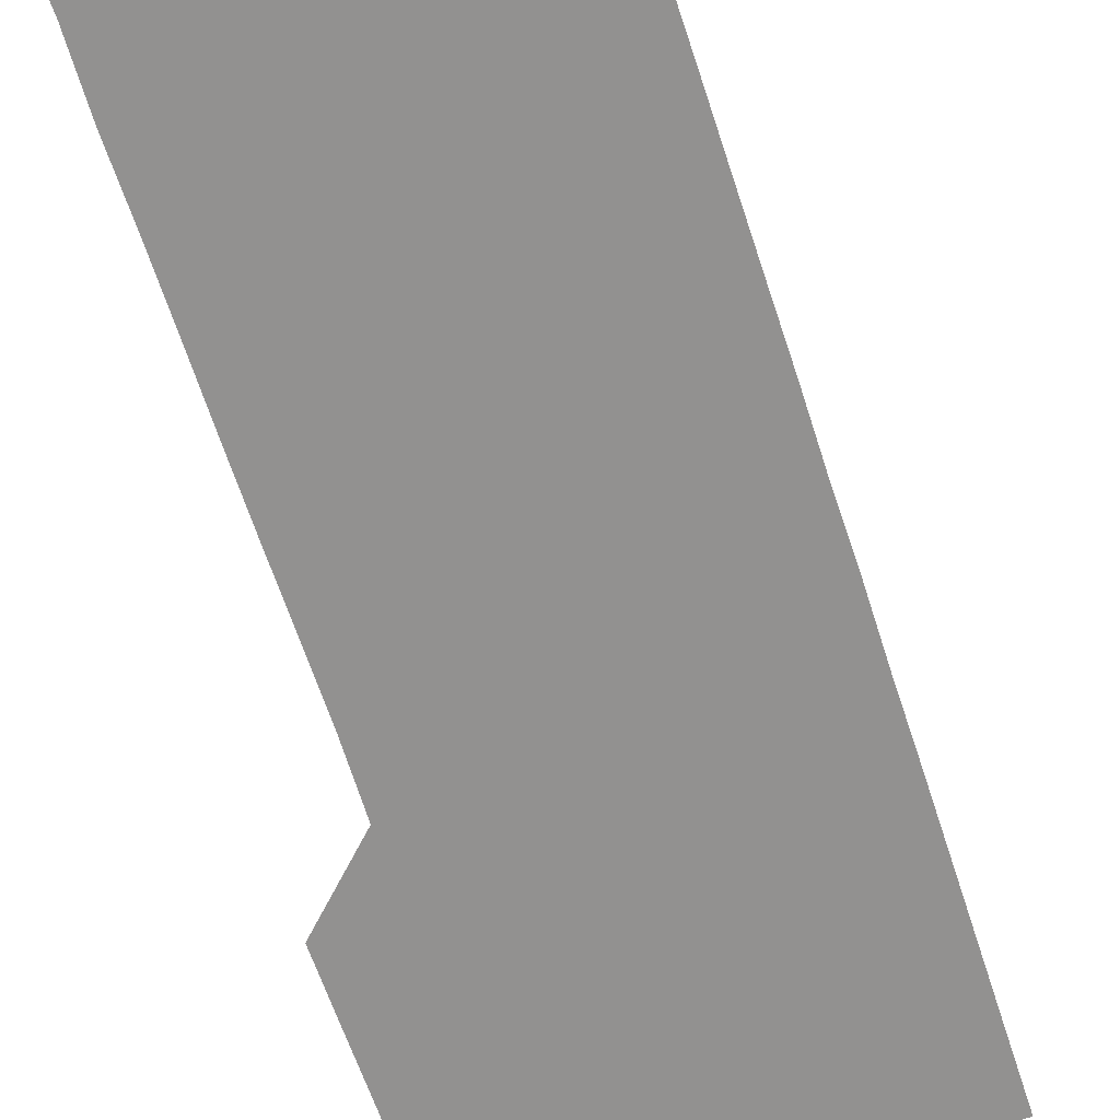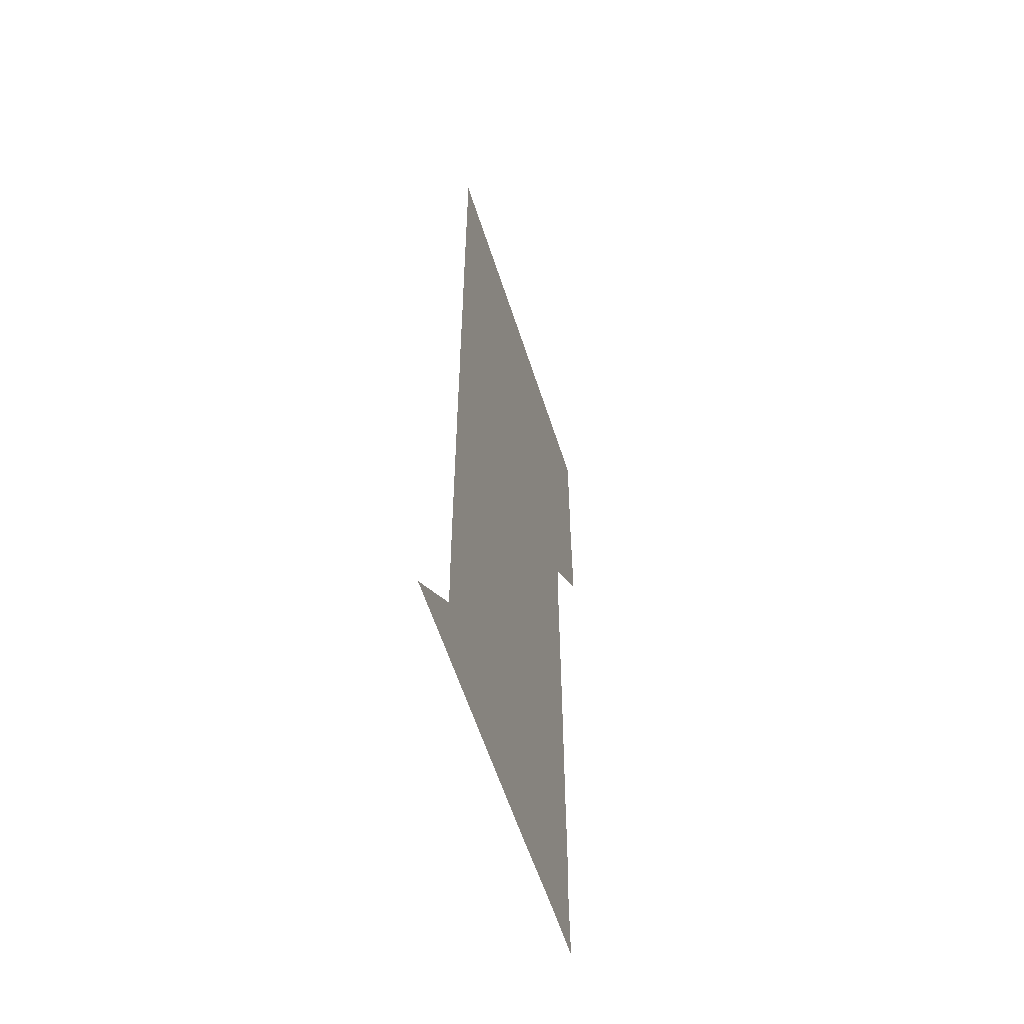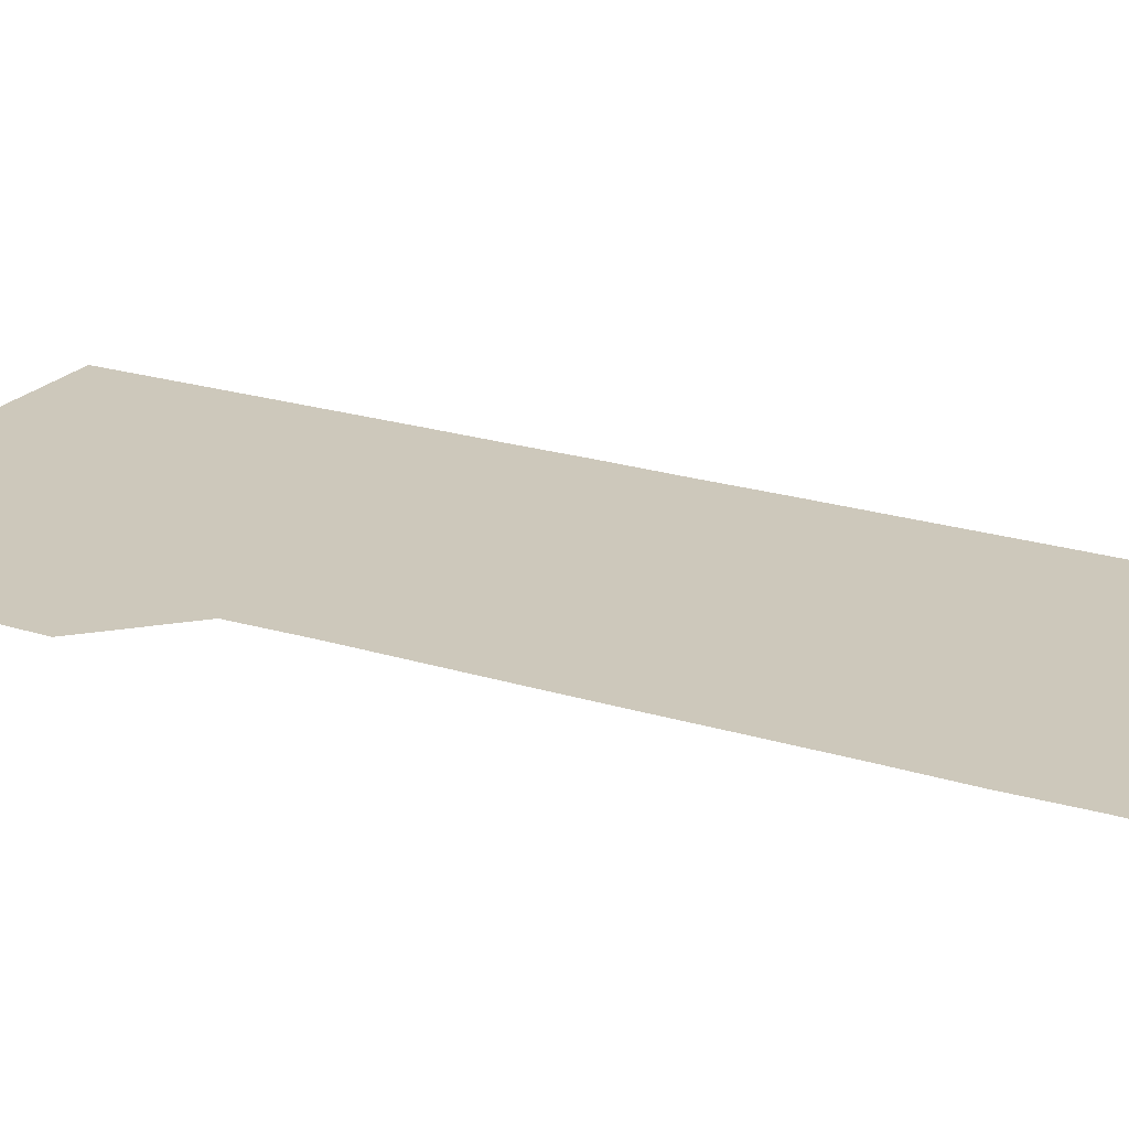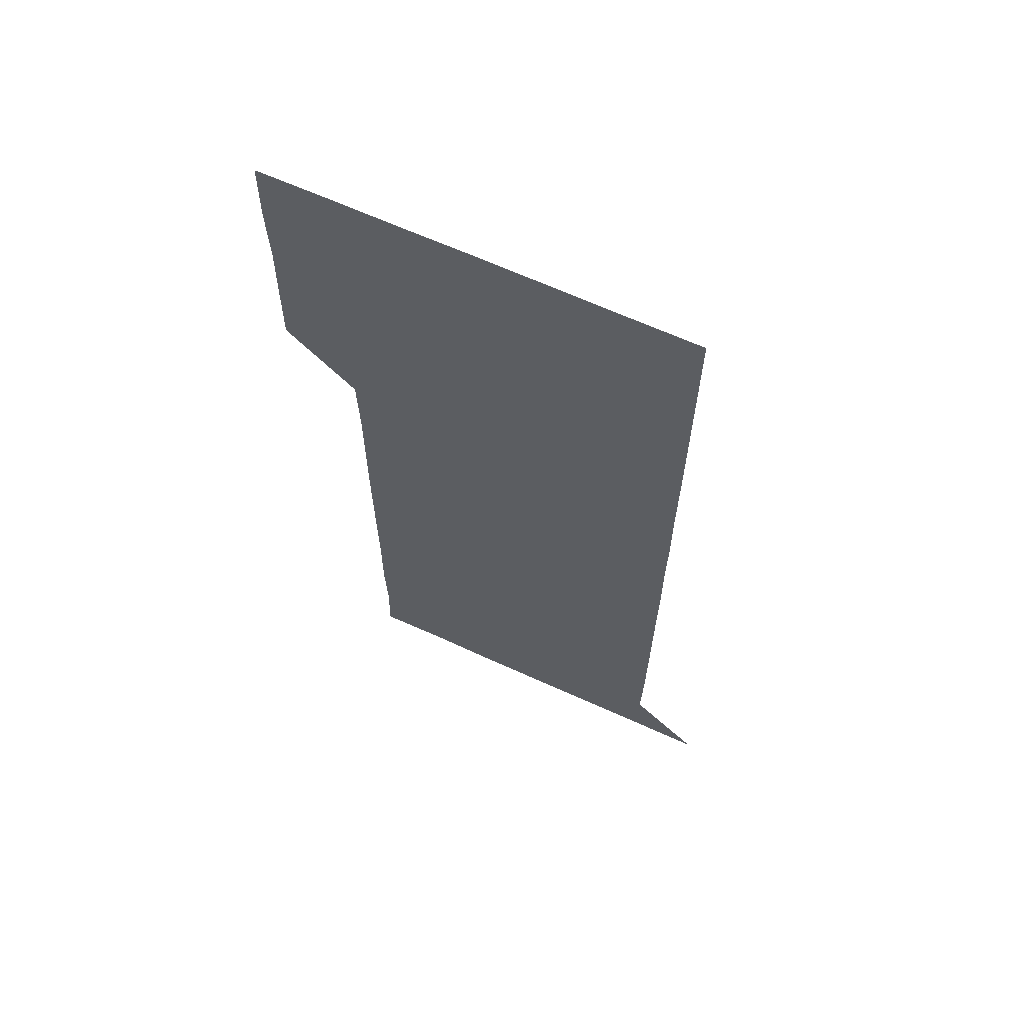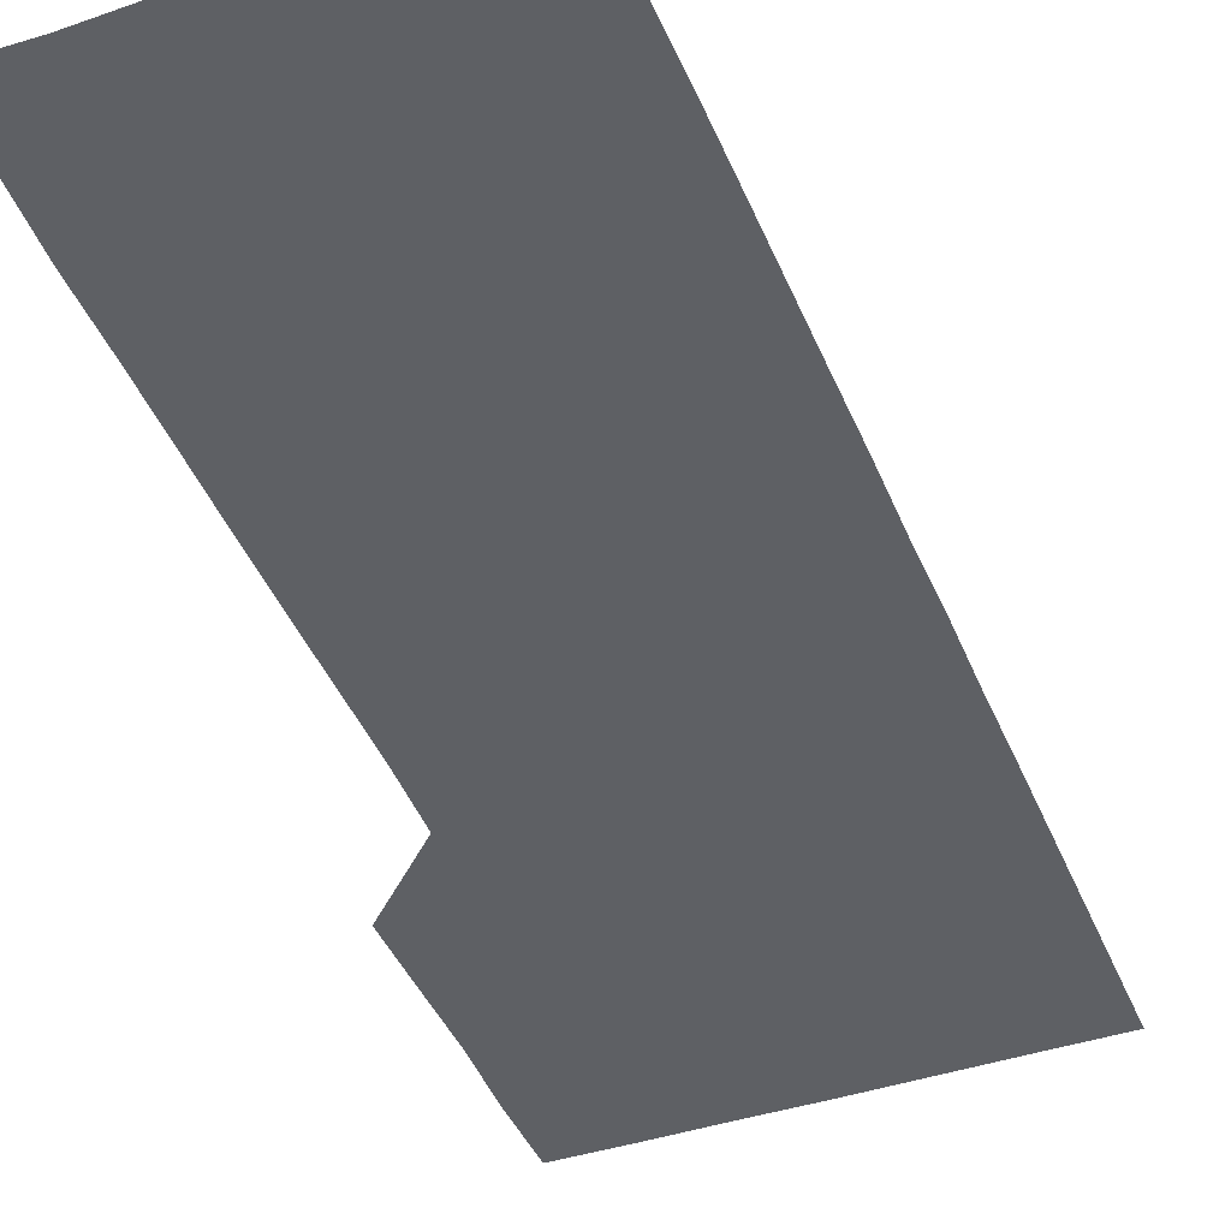
<metadata>
{"format":"obj","ext":"obj","renderer":"f3d","projection":"perspective","resolution":1024,"background":"white","views":[{"elev":-66.1,"azim":18.1,"up":"+Z"},{"elev":-58.7,"azim":107.7,"up":"+Y"},{"elev":21.9,"azim":-61.4,"up":"+Z"},{"elev":65.7,"azim":24.6,"up":"+Y"},{"elev":-42.9,"azim":21.3,"up":"+Z"}]}
</metadata>
<code>
v 480.2 451 0
v 480.7 480.5 0
v 481.2 510.9 0
v 480.5 541.2 0
v 481.1 570.8 0
v 510.8 150.3 0
v 511.8 180.3 0
v 510.9 210 0
v 511.2 240.2 0
v 511.1 270.4 0
v 510.9 300.5 0
v 510.8 330.5 0
v 511 360.5 0
v 511.1 390.8 0
v 510.4 420.9 0
v 511.6 451.2 0
v 510.8 481 0
v 511.3 511 0
v 511.5 540.8 0
v 510.8 571.1 0
v 540.3 151 0
v 541.5 181.6 0
v 541.6 211.5 0
v 541.4 241.4 0
v 541.2 271.2 0
v 541.3 301.2 0
v 541.3 331.2 0
v 541.1 361.1 0
v 541.1 391.1 0
v 541.3 421.2 0
v 541.3 451.1 0
v 541.2 481.1 0
v 541.2 511 0
v 541.5 540.5 0
v 540.8 571.1 0
v 570.5 150.1 0
v 571.1 181.4 0
v 571.3 212.2 0
v 571.1 241.3 0
v 571.2 271.3 0
v 571.1 301.3 0
v 571.1 331.2 0
v 571.1 361.2 0
v 571.2 391.2 0
v 571.1 421.1 0
v 571.2 451.2 0
v 571 481 0
v 571.1 511 0
v 571.1 540.7 0
v 570.8 571.3 0
v 600.6 150.3 0
v 601 182.2 0
v 601 211.3 0
v 601 241 0
v 601 271.5 0
v 601 301.1 0
v 601 331.6 0
v 601 361.2 0
v 601 391.1 0
v 601 421 0
v 600.9 451.1 0
v 601 481 0
v 601 511 0
v 601 540.6 0
v 600.8 571.1 0
v 631.2 150.5 0
v 630.8 181.2 0
v 630.7 211.6 0
v 630.8 241.4 0
v 630.8 271.4 0
v 630.9 301.2 0
v 630.7 331.4 0
v 630.7 361.3 0
v 630.8 391.2 0
v 630.9 421.1 0
v 630.8 451.1 0
v 630.8 481 0
v 630.9 511 0
v 630.9 540.9 0
v 631 571 0
v 661.4 150.7 0
v 660.1 181 0
v 660.7 210.6 0
v 660.8 240.6 0
v 660.9 270.6 0
v 660.9 300.7 0
v 661.1 330.5 0
v 660.9 360.8 0
v 661.2 390.7 0
v 661 420.9 0
v 661.1 450.9 0
v 661.1 481 0
v 661.1 511 0
v 661 541 0
v 661 571 0
v 690.8 150.7 0
v 691 571 0
v 691 601 0
f 15 16 1
f 1 16 2
f 16 17 2
f 2 17 3
f 17 18 3
f 3 18 4
f 18 19 4
f 4 19 5
f 19 20 5
f 6 21 7
f 21 22 7
f 7 22 8
f 22 23 8
f 8 23 9
f 23 24 9
f 9 24 10
f 24 25 10
f 10 25 11
f 25 26 11
f 11 26 12
f 26 27 12
f 12 27 13
f 27 28 13
f 13 28 14
f 28 29 14
f 14 29 15
f 29 30 15
f 15 30 16
f 30 31 16
f 16 31 17
f 31 32 17
f 17 32 18
f 32 33 18
f 18 33 19
f 33 34 19
f 19 34 20
f 34 35 20
f 21 36 22
f 36 37 22
f 22 37 23
f 37 38 23
f 23 38 24
f 38 39 24
f 24 39 25
f 39 40 25
f 25 40 26
f 40 41 26
f 26 41 27
f 41 42 27
f 27 42 28
f 42 43 28
f 28 43 29
f 43 44 29
f 29 44 30
f 44 45 30
f 30 45 31
f 45 46 31
f 31 46 32
f 46 47 32
f 32 47 33
f 47 48 33
f 33 48 34
f 48 49 34
f 34 49 35
f 49 50 35
f 36 51 37
f 51 52 37
f 37 52 38
f 52 53 38
f 38 53 39
f 53 54 39
f 39 54 40
f 54 55 40
f 40 55 41
f 55 56 41
f 41 56 42
f 56 57 42
f 42 57 43
f 57 58 43
f 43 58 44
f 58 59 44
f 44 59 45
f 59 60 45
f 45 60 46
f 60 61 46
f 46 61 47
f 61 62 47
f 47 62 48
f 62 63 48
f 48 63 49
f 63 64 49
f 49 64 50
f 64 65 50
f 51 66 52
f 66 67 52
f 52 67 53
f 67 68 53
f 53 68 54
f 68 69 54
f 54 69 55
f 69 70 55
f 55 70 56
f 70 71 56
f 56 71 57
f 71 72 57
f 57 72 58
f 72 73 58
f 58 73 59
f 73 74 59
f 59 74 60
f 74 75 60
f 60 75 61
f 75 76 61
f 61 76 62
f 76 77 62
f 62 77 63
f 77 78 63
f 63 78 64
f 78 79 64
f 64 79 65
f 79 80 65
f 66 81 67
f 81 82 67
f 67 82 68
f 82 83 68
f 68 83 69
f 83 84 69
f 69 84 70
f 84 85 70
f 70 85 71
f 85 86 71
f 71 86 72
f 86 87 72
f 72 87 73
f 87 88 73
f 73 88 74
f 88 89 74
f 74 89 75
f 89 90 75
f 75 90 76
f 90 91 76
f 76 91 77
f 91 92 77
f 77 92 78
f 92 93 78
f 78 93 79
f 93 94 79
f 79 94 80
f 94 95 80
f 81 96 82

</code>
